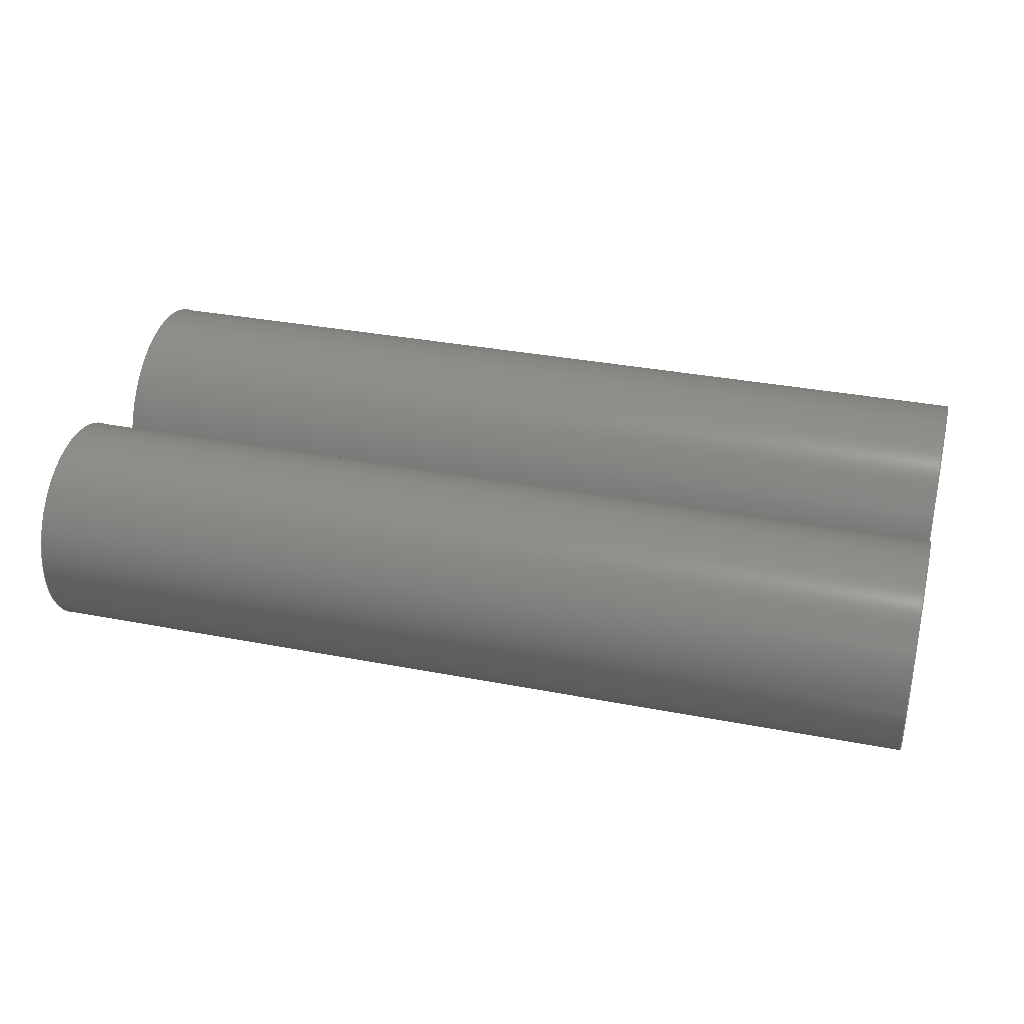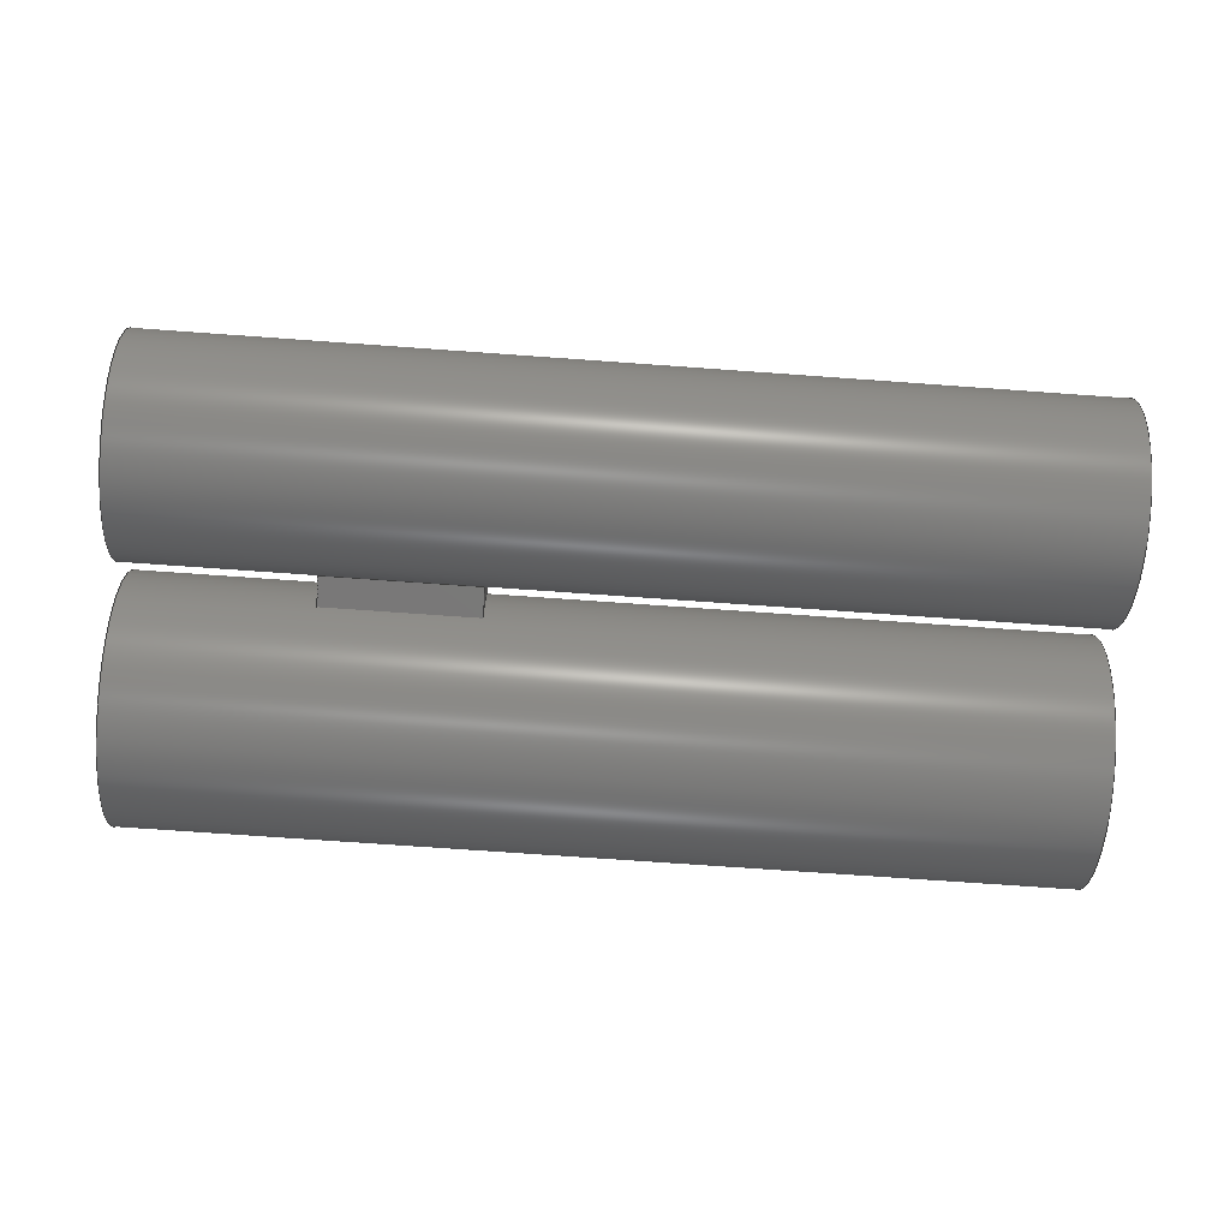
<metadata>
{"format":"step","ext":"step","renderer":"f3d","projection":"perspective","resolution":1024,"background":"white","views":[{"elev":33.9,"azim":14.7,"up":"+Z"},{"elev":-71.5,"azim":-4.1,"up":"+Z"}]}
</metadata>
<code>
ISO-10303-21;
DATA;
#1=MECHANICAL_DESIGN_GEOMETRIC_PRESENTATION_REPRESENTATION('',(#4),#375);
#2=SHAPE_REPRESENTATION_RELATIONSHIP('SRR','None',#382,#3);
#3=ADVANCED_BREP_SHAPE_REPRESENTATION('',(#5),#374);
#4=STYLED_ITEM('',(#392),#5);
#5=MANIFOLD_SOLID_BREP('Body1',#207);
#6=FACE_BOUND('',#44,.T.);
#7=CIRCLE('',#223,1.75);
#8=CIRCLE('',#224,1.75);
#9=CIRCLE('',#225,1.75);
#10=CIRCLE('',#226,1.75);
#11=CIRCLE('',#227,1.75);
#12=CIRCLE('',#228,1.75);
#13=CIRCLE('',#232,1.75);
#14=CIRCLE('',#233,2);
#15=CIRCLE('',#235,1.75);
#16=CIRCLE('',#239,2);
#17=CIRCLE('',#241,2);
#18=CIRCLE('',#242,2);
#19=CYLINDRICAL_SURFACE('',#222,1.75);
#20=CYLINDRICAL_SURFACE('',#234,1.75);
#21=CYLINDRICAL_SURFACE('',#240,2);
#22=FACE_OUTER_BOUND('',#34,.T.);
#23=FACE_OUTER_BOUND('',#35,.T.);
#24=FACE_OUTER_BOUND('',#36,.T.);
#25=FACE_OUTER_BOUND('',#37,.T.);
#26=FACE_OUTER_BOUND('',#38,.T.);
#27=FACE_OUTER_BOUND('',#39,.T.);
#28=FACE_OUTER_BOUND('',#40,.T.);
#29=FACE_OUTER_BOUND('',#41,.T.);
#30=FACE_OUTER_BOUND('',#42,.T.);
#31=FACE_OUTER_BOUND('',#43,.T.);
#32=FACE_OUTER_BOUND('',#45,.T.);
#33=FACE_OUTER_BOUND('',#46,.T.);
#34=EDGE_LOOP('',(#128,#129,#130,#131,#132,#133,#134,#135));
#35=EDGE_LOOP('',(#136,#137,#138,#139,#140,#141,#142,#143,#144,#145,#146,
#147));
#36=EDGE_LOOP('',(#148,#149));
#37=EDGE_LOOP('',(#150,#151));
#38=EDGE_LOOP('',(#152,#153,#154,#155,#156,#157));
#39=EDGE_LOOP('',(#158,#159,#160,#161));
#40=EDGE_LOOP('',(#162,#163,#164,#165));
#41=EDGE_LOOP('',(#166,#167,#168,#169));
#42=EDGE_LOOP('',(#170,#171,#172,#173,#174,#175));
#43=EDGE_LOOP('',(#176,#177,#178,#179));
#44=EDGE_LOOP('',(#180,#181,#182,#183));
#45=EDGE_LOOP('',(#184));
#46=EDGE_LOOP('',(#185));
#47=LINE('',#316,#64);
#48=LINE('',#318,#65);
#49=LINE('',#320,#66);
#50=LINE('',#322,#67);
#51=LINE('',#324,#68);
#52=LINE('',#326,#69);
#53=LINE('',#328,#70);
#54=LINE('',#329,#71);
#55=LINE('',#337,#72);
#56=LINE('',#342,#73);
#57=LINE('',#347,#74);
#58=LINE('',#350,#75);
#59=LINE('',#356,#76);
#60=LINE('',#357,#77);
#61=LINE('',#360,#78);
#62=LINE('',#361,#79);
#63=LINE('',#368,#80);
#64=VECTOR('',#249,1);
#65=VECTOR('',#250,1);
#66=VECTOR('',#251,1);
#67=VECTOR('',#252,1);
#68=VECTOR('',#253,1);
#69=VECTOR('',#254,1);
#70=VECTOR('',#255,1);
#71=VECTOR('',#256,1);
#72=VECTOR('',#265,1);
#73=VECTOR('',#272,1);
#74=VECTOR('',#279,1);
#75=VECTOR('',#282,1);
#76=VECTOR('',#291,1);
#77=VECTOR('',#292,1);
#78=VECTOR('',#295,1);
#79=VECTOR('',#296,1);
#80=VECTOR('',#305,2);
#81=VERTEX_POINT('',#314);
#82=VERTEX_POINT('',#315);
#83=VERTEX_POINT('',#317);
#84=VERTEX_POINT('',#319);
#85=VERTEX_POINT('',#321);
#86=VERTEX_POINT('',#323);
#87=VERTEX_POINT('',#325);
#88=VERTEX_POINT('',#327);
#89=VERTEX_POINT('',#331);
#90=VERTEX_POINT('',#334);
#91=VERTEX_POINT('',#336);
#92=VERTEX_POINT('',#340);
#93=VERTEX_POINT('',#346);
#94=VERTEX_POINT('',#349);
#95=VERTEX_POINT('',#355);
#96=VERTEX_POINT('',#359);
#97=VERTEX_POINT('',#365);
#98=VERTEX_POINT('',#367);
#99=EDGE_CURVE('',#81,#82,#47,.T.);
#100=EDGE_CURVE('',#82,#83,#48,.T.);
#101=EDGE_CURVE('',#84,#83,#49,.T.);
#102=EDGE_CURVE('',#84,#85,#50,.T.);
#103=EDGE_CURVE('',#86,#85,#51,.T.);
#104=EDGE_CURVE('',#87,#86,#52,.T.);
#105=EDGE_CURVE('',#88,#87,#53,.T.);
#106=EDGE_CURVE('',#81,#88,#54,.T.);
#107=EDGE_CURVE('',#89,#83,#7,.T.);
#108=EDGE_CURVE('',#81,#82,#8,.T.);
#109=EDGE_CURVE('',#88,#90,#9,.T.);
#110=EDGE_CURVE('',#90,#91,#55,.T.);
#111=EDGE_CURVE('',#87,#91,#10,.T.);
#112=EDGE_CURVE('',#85,#86,#11,.T.);
#113=EDGE_CURVE('',#92,#84,#12,.T.);
#114=EDGE_CURVE('',#89,#92,#56,.T.);
#115=EDGE_CURVE('',#90,#93,#57,.T.);
#116=EDGE_CURVE('',#83,#88,#13,.T.);
#117=EDGE_CURVE('',#94,#89,#58,.T.);
#118=EDGE_CURVE('',#93,#94,#14,.T.);
#119=EDGE_CURVE('',#84,#87,#15,.T.);
#120=EDGE_CURVE('',#95,#93,#59,.T.);
#121=EDGE_CURVE('',#91,#95,#60,.T.);
#122=EDGE_CURVE('',#96,#92,#61,.T.);
#123=EDGE_CURVE('',#94,#96,#62,.T.);
#124=EDGE_CURVE('',#96,#95,#16,.T.);
#125=EDGE_CURVE('',#97,#97,#17,.T.);
#126=EDGE_CURVE('',#97,#98,#63,.T.);
#127=EDGE_CURVE('',#98,#98,#18,.T.);
#128=ORIENTED_EDGE('',*,*,#99,.T.);
#129=ORIENTED_EDGE('',*,*,#100,.T.);
#130=ORIENTED_EDGE('',*,*,#101,.F.);
#131=ORIENTED_EDGE('',*,*,#102,.T.);
#132=ORIENTED_EDGE('',*,*,#103,.F.);
#133=ORIENTED_EDGE('',*,*,#104,.F.);
#134=ORIENTED_EDGE('',*,*,#105,.F.);
#135=ORIENTED_EDGE('',*,*,#106,.F.);
#136=ORIENTED_EDGE('',*,*,#107,.T.);
#137=ORIENTED_EDGE('',*,*,#100,.F.);
#138=ORIENTED_EDGE('',*,*,#108,.F.);
#139=ORIENTED_EDGE('',*,*,#106,.T.);
#140=ORIENTED_EDGE('',*,*,#109,.T.);
#141=ORIENTED_EDGE('',*,*,#110,.T.);
#142=ORIENTED_EDGE('',*,*,#111,.F.);
#143=ORIENTED_EDGE('',*,*,#104,.T.);
#144=ORIENTED_EDGE('',*,*,#112,.F.);
#145=ORIENTED_EDGE('',*,*,#102,.F.);
#146=ORIENTED_EDGE('',*,*,#113,.F.);
#147=ORIENTED_EDGE('',*,*,#114,.F.);
#148=ORIENTED_EDGE('',*,*,#108,.T.);
#149=ORIENTED_EDGE('',*,*,#99,.F.);
#150=ORIENTED_EDGE('',*,*,#112,.T.);
#151=ORIENTED_EDGE('',*,*,#103,.T.);
#152=ORIENTED_EDGE('',*,*,#115,.F.);
#153=ORIENTED_EDGE('',*,*,#109,.F.);
#154=ORIENTED_EDGE('',*,*,#116,.F.);
#155=ORIENTED_EDGE('',*,*,#107,.F.);
#156=ORIENTED_EDGE('',*,*,#117,.F.);
#157=ORIENTED_EDGE('',*,*,#118,.F.);
#158=ORIENTED_EDGE('',*,*,#101,.T.);
#159=ORIENTED_EDGE('',*,*,#116,.T.);
#160=ORIENTED_EDGE('',*,*,#105,.T.);
#161=ORIENTED_EDGE('',*,*,#119,.F.);
#162=ORIENTED_EDGE('',*,*,#115,.T.);
#163=ORIENTED_EDGE('',*,*,#120,.F.);
#164=ORIENTED_EDGE('',*,*,#121,.F.);
#165=ORIENTED_EDGE('',*,*,#110,.F.);
#166=ORIENTED_EDGE('',*,*,#117,.T.);
#167=ORIENTED_EDGE('',*,*,#114,.T.);
#168=ORIENTED_EDGE('',*,*,#122,.F.);
#169=ORIENTED_EDGE('',*,*,#123,.F.);
#170=ORIENTED_EDGE('',*,*,#121,.T.);
#171=ORIENTED_EDGE('',*,*,#124,.F.);
#172=ORIENTED_EDGE('',*,*,#122,.T.);
#173=ORIENTED_EDGE('',*,*,#113,.T.);
#174=ORIENTED_EDGE('',*,*,#119,.T.);
#175=ORIENTED_EDGE('',*,*,#111,.T.);
#176=ORIENTED_EDGE('',*,*,#125,.F.);
#177=ORIENTED_EDGE('',*,*,#126,.T.);
#178=ORIENTED_EDGE('',*,*,#127,.T.);
#179=ORIENTED_EDGE('',*,*,#126,.F.);
#180=ORIENTED_EDGE('',*,*,#118,.T.);
#181=ORIENTED_EDGE('',*,*,#123,.T.);
#182=ORIENTED_EDGE('',*,*,#124,.T.);
#183=ORIENTED_EDGE('',*,*,#120,.T.);
#184=ORIENTED_EDGE('',*,*,#125,.T.);
#185=ORIENTED_EDGE('',*,*,#127,.F.);
#186=PLANE('',#221);
#187=PLANE('',#229);
#188=PLANE('',#230);
#189=PLANE('',#231);
#190=PLANE('',#236);
#191=PLANE('',#237);
#192=PLANE('',#238);
#193=PLANE('',#243);
#194=PLANE('',#244);
#195=ADVANCED_FACE('',(#22),#186,.T.);
#196=ADVANCED_FACE('',(#23),#19,.T.);
#197=ADVANCED_FACE('',(#24),#187,.T.);
#198=ADVANCED_FACE('',(#25),#188,.F.);
#199=ADVANCED_FACE('',(#26),#189,.T.);
#200=ADVANCED_FACE('',(#27),#20,.F.);
#201=ADVANCED_FACE('',(#28),#190,.T.);
#202=ADVANCED_FACE('',(#29),#191,.T.);
#203=ADVANCED_FACE('',(#30),#192,.F.);
#204=ADVANCED_FACE('',(#31,#6),#21,.T.);
#205=ADVANCED_FACE('',(#32),#193,.T.);
#206=ADVANCED_FACE('',(#33),#194,.F.);
#207=CLOSED_SHELL('',(#195,#196,#197,#198,#199,#200,#201,#202,#203,#204,
#205,#206));
#208=DERIVED_UNIT_ELEMENT(#210,1);
#209=DERIVED_UNIT_ELEMENT(#377,3);
#210=(
MASS_UNIT()
NAMED_UNIT(*)
SI_UNIT(.KILO.,.GRAM.)
);
#211=DERIVED_UNIT((#208,#209));
#212=MEASURE_REPRESENTATION_ITEM('density measure',
POSITIVE_RATIO_MEASURE(7850),#211);
#213=PROPERTY_DEFINITION_REPRESENTATION(#218,#215);
#214=PROPERTY_DEFINITION_REPRESENTATION(#219,#216);
#215=REPRESENTATION('material name',(#217),#374);
#216=REPRESENTATION('density',(#212),#374);
#217=DESCRIPTIVE_REPRESENTATION_ITEM('Steel','Steel');
#218=PROPERTY_DEFINITION('material property','material name',#384);
#219=PROPERTY_DEFINITION('material property','density of part',#384);
#220=AXIS2_PLACEMENT_3D('placement',#312,#245,#246);
#221=AXIS2_PLACEMENT_3D('',#313,#247,#248);
#222=AXIS2_PLACEMENT_3D('',#330,#257,#258);
#223=AXIS2_PLACEMENT_3D('',#332,#259,#260);
#224=AXIS2_PLACEMENT_3D('',#333,#261,#262);
#225=AXIS2_PLACEMENT_3D('',#335,#263,#264);
#226=AXIS2_PLACEMENT_3D('',#338,#266,#267);
#227=AXIS2_PLACEMENT_3D('',#339,#268,#269);
#228=AXIS2_PLACEMENT_3D('',#341,#270,#271);
#229=AXIS2_PLACEMENT_3D('',#343,#273,#274);
#230=AXIS2_PLACEMENT_3D('',#344,#275,#276);
#231=AXIS2_PLACEMENT_3D('',#345,#277,#278);
#232=AXIS2_PLACEMENT_3D('',#348,#280,#281);
#233=AXIS2_PLACEMENT_3D('',#351,#283,#284);
#234=AXIS2_PLACEMENT_3D('',#352,#285,#286);
#235=AXIS2_PLACEMENT_3D('',#353,#287,#288);
#236=AXIS2_PLACEMENT_3D('',#354,#289,#290);
#237=AXIS2_PLACEMENT_3D('',#358,#293,#294);
#238=AXIS2_PLACEMENT_3D('',#362,#297,#298);
#239=AXIS2_PLACEMENT_3D('',#363,#299,#300);
#240=AXIS2_PLACEMENT_3D('',#364,#301,#302);
#241=AXIS2_PLACEMENT_3D('',#366,#303,#304);
#242=AXIS2_PLACEMENT_3D('',#369,#306,#307);
#243=AXIS2_PLACEMENT_3D('',#370,#308,#309);
#244=AXIS2_PLACEMENT_3D('',#371,#310,#311);
#245=DIRECTION('axis',(0,0,1));
#246=DIRECTION('refdir',(1,0,0));
#247=DIRECTION('center_axis',(0,0.9995,-0.03227));
#248=DIRECTION('ref_axis',(0,-0.03227,-0.9995));
#249=DIRECTION('',(0,-0.03227,-0.9995));
#250=DIRECTION('',(-1,0,0));
#251=DIRECTION('',(1,0,0));
#252=DIRECTION('',(-1,0,0));
#253=DIRECTION('',(0,-0.03227,-0.9995));
#254=DIRECTION('',(-1,0,0));
#255=DIRECTION('',(-1,0,0));
#256=DIRECTION('',(-1,0,0));
#257=DIRECTION('center_axis',(-1,0,0));
#258=DIRECTION('ref_axis',(0,-0.9995,0.03227));
#259=DIRECTION('center_axis',(1,0,0));
#260=DIRECTION('ref_axis',(0,0,-1));
#261=DIRECTION('center_axis',(1,0,0));
#262=DIRECTION('ref_axis',(0,0,-1));
#263=DIRECTION('center_axis',(1,0,0));
#264=DIRECTION('ref_axis',(0,0,-1));
#265=DIRECTION('',(-1,0,0));
#266=DIRECTION('center_axis',(1,0,0));
#267=DIRECTION('ref_axis',(0,0,-1));
#268=DIRECTION('center_axis',(-1,0,0));
#269=DIRECTION('ref_axis',(0,0,-1));
#270=DIRECTION('center_axis',(1,0,0));
#271=DIRECTION('ref_axis',(0,0,-1));
#272=DIRECTION('',(-1,0,0));
#273=DIRECTION('center_axis',(1,0,0));
#274=DIRECTION('ref_axis',(0,0,-1));
#275=DIRECTION('center_axis',(1,0,0));
#276=DIRECTION('ref_axis',(0,0,-1));
#277=DIRECTION('center_axis',(1,0,0));
#278=DIRECTION('ref_axis',(0,0,-1));
#279=DIRECTION('',(0,1,0));
#280=DIRECTION('center_axis',(1,0,0));
#281=DIRECTION('ref_axis',(0,0,-1));
#282=DIRECTION('',(0,-1,0));
#283=DIRECTION('center_axis',(1,0,0));
#284=DIRECTION('ref_axis',(0,0,-1));
#285=DIRECTION('center_axis',(-1,0,0));
#286=DIRECTION('ref_axis',(0,0,-1));
#287=DIRECTION('center_axis',(1,0,0));
#288=DIRECTION('ref_axis',(0,0,-1));
#289=DIRECTION('center_axis',(0,0,1));
#290=DIRECTION('ref_axis',(0,1,0));
#291=DIRECTION('',(1,0,0));
#292=DIRECTION('',(0,1,0));
#293=DIRECTION('center_axis',(0,0,-1));
#294=DIRECTION('ref_axis',(0,-1,0));
#295=DIRECTION('',(0,-1,0));
#296=DIRECTION('',(-1,0,0));
#297=DIRECTION('center_axis',(1,0,0));
#298=DIRECTION('ref_axis',(0,0,-1));
#299=DIRECTION('center_axis',(-1,0,0));
#300=DIRECTION('ref_axis',(0,0,-1));
#301=DIRECTION('center_axis',(1,0,0));
#302=DIRECTION('ref_axis',(0,0,-1));
#303=DIRECTION('center_axis',(1,0,0));
#304=DIRECTION('ref_axis',(0,0,-1));
#305=DIRECTION('',(-1,0,0));
#306=DIRECTION('center_axis',(1,0,0));
#307=DIRECTION('ref_axis',(0,0,-1));
#308=DIRECTION('center_axis',(1,0,0));
#309=DIRECTION('ref_axis',(0,0,-1));
#310=DIRECTION('center_axis',(1,0,0));
#311=DIRECTION('ref_axis',(0,0,-1));
#312=CARTESIAN_POINT('',(0,0,0));
#313=CARTESIAN_POINT('Origin',(15,-2.3,0));
#314=CARTESIAN_POINT('',(15,-2.3,0));
#315=CARTESIAN_POINT('',(15,-2.304,-0.1129));
#316=CARTESIAN_POINT('',(15,-2.3,0));
#317=CARTESIAN_POINT('',(5.5,-2.304,-0.1129));
#318=CARTESIAN_POINT('',(15,-2.304,-0.1129));
#319=CARTESIAN_POINT('',(3,-2.304,-0.1129));
#320=CARTESIAN_POINT('',(15,-2.304,-0.1129));
#321=CARTESIAN_POINT('',(0,-2.304,-0.1129));
#322=CARTESIAN_POINT('',(15,-2.304,-0.1129));
#323=CARTESIAN_POINT('',(0,-2.3,0));
#324=CARTESIAN_POINT('',(0,-2.3,0));
#325=CARTESIAN_POINT('',(3,-2.3,3.261e-16));
#326=CARTESIAN_POINT('',(15,-2.3,0));
#327=CARTESIAN_POINT('',(5.5,-2.3,0));
#328=CARTESIAN_POINT('',(15,-2.3,3.261e-16));
#329=CARTESIAN_POINT('',(15,-2.3,0));
#330=CARTESIAN_POINT('Origin',(15,-4.05,0));
#331=CARTESIAN_POINT('',(5.5,-2.406,-0.6011));
#332=CARTESIAN_POINT('Origin',(5.5,-4.05,0));
#333=CARTESIAN_POINT('Origin',(15,-4.05,0));
#334=CARTESIAN_POINT('',(5.5,-2.406,0.6011));
#335=CARTESIAN_POINT('Origin',(5.5,-4.05,0));
#336=CARTESIAN_POINT('',(3,-2.406,0.6011));
#337=CARTESIAN_POINT('',(15,-2.406,0.6011));
#338=CARTESIAN_POINT('Origin',(3,-4.05,0));
#339=CARTESIAN_POINT('Origin',(0,-4.05,0));
#340=CARTESIAN_POINT('',(3,-2.406,-0.6011));
#341=CARTESIAN_POINT('Origin',(3,-4.05,0));
#342=CARTESIAN_POINT('',(15,-2.406,-0.6011));
#343=CARTESIAN_POINT('Origin',(15,-4.05,0));
#344=CARTESIAN_POINT('Origin',(0,-4.05,0));
#345=CARTESIAN_POINT('Origin',(5.5,-2.157,-1.11e-16));
#346=CARTESIAN_POINT('',(5.5,-1.908,0.6011));
#347=CARTESIAN_POINT('',(5.5,-2.282,0.6011));
#348=CARTESIAN_POINT('Origin',(5.5,-4.05,0));
#349=CARTESIAN_POINT('',(5.5,-1.908,-0.6011));
#350=CARTESIAN_POINT('',(5.5,-2.032,-0.6011));
#351=CARTESIAN_POINT('Origin',(5.5,0,0));
#352=CARTESIAN_POINT('Origin',(15,-4.05,0));
#353=CARTESIAN_POINT('Origin',(3,-4.05,0));
#354=CARTESIAN_POINT('Origin',(15,-2.406,0.6011));
#355=CARTESIAN_POINT('',(3,-1.908,0.6011));
#356=CARTESIAN_POINT('',(0,-1.908,0.6011));
#357=CARTESIAN_POINT('',(3,-1.908,0.6011));
#358=CARTESIAN_POINT('Origin',(15,-1.908,-0.6011));
#359=CARTESIAN_POINT('',(3,-1.908,-0.6011));
#360=CARTESIAN_POINT('',(3,-2.406,-0.6011));
#361=CARTESIAN_POINT('',(0,-1.908,-0.6011));
#362=CARTESIAN_POINT('Origin',(3,-2.157,-1.11e-16));
#363=CARTESIAN_POINT('Origin',(3,0,0));
#364=CARTESIAN_POINT('Origin',(0,0,0));
#365=CARTESIAN_POINT('',(15,-2.449e-16,2));
#366=CARTESIAN_POINT('Origin',(15,0,0));
#367=CARTESIAN_POINT('',(0,-2.449e-16,2));
#368=CARTESIAN_POINT('',(0,-2.449e-16,2));
#369=CARTESIAN_POINT('Origin',(0,0,0));
#370=CARTESIAN_POINT('Origin',(15,0,0));
#371=CARTESIAN_POINT('Origin',(0,0,0));
#372=UNCERTAINTY_MEASURE_WITH_UNIT(LENGTH_MEASURE(0.001),#376,
'DISTANCE_ACCURACY_VALUE',
'Maximum model space distance between geometric entities at asserted c
onnectivities');
#373=UNCERTAINTY_MEASURE_WITH_UNIT(LENGTH_MEASURE(0.001),#376,
'DISTANCE_ACCURACY_VALUE',
'Maximum model space distance between geometric entities at asserted c
onnectivities');
#374=(
GEOMETRIC_REPRESENTATION_CONTEXT(3)
GLOBAL_UNCERTAINTY_ASSIGNED_CONTEXT((#372))
GLOBAL_UNIT_ASSIGNED_CONTEXT((#376,#378,#379))
REPRESENTATION_CONTEXT('','3D')
);
#375=(
GEOMETRIC_REPRESENTATION_CONTEXT(3)
GLOBAL_UNCERTAINTY_ASSIGNED_CONTEXT((#373))
GLOBAL_UNIT_ASSIGNED_CONTEXT((#376,#378,#379))
REPRESENTATION_CONTEXT('','3D')
);
#376=(
LENGTH_UNIT()
NAMED_UNIT(*)
SI_UNIT(.CENTI.,.METRE.)
);
#377=(
LENGTH_UNIT()
NAMED_UNIT(*)
SI_UNIT($,.METRE.)
);
#378=(
NAMED_UNIT(*)
PLANE_ANGLE_UNIT()
SI_UNIT($,.RADIAN.)
);
#379=(
NAMED_UNIT(*)
SI_UNIT($,.STERADIAN.)
SOLID_ANGLE_UNIT()
);
#380=SHAPE_DEFINITION_REPRESENTATION(#381,#382);
#381=PRODUCT_DEFINITION_SHAPE('',$,#384);
#382=SHAPE_REPRESENTATION('',(#220),#374);
#383=PRODUCT_DEFINITION_CONTEXT('part definition',#388,'design');
#384=PRODUCT_DEFINITION('4','4 v1',#385,#383);
#385=PRODUCT_DEFINITION_FORMATION('',$,#390);
#386=PRODUCT_RELATED_PRODUCT_CATEGORY('4 v1','4 v1',(#390));
#387=APPLICATION_PROTOCOL_DEFINITION('international standard',
'automotive_design',2009,#388);
#388=APPLICATION_CONTEXT(
'Core Data for Automotive Mechanical Design Process');
#389=PRODUCT_CONTEXT('part definition',#388,'mechanical');
#390=PRODUCT('4','4 v1',$,(#389));
#391=PRESENTATION_STYLE_ASSIGNMENT((#393));
#392=PRESENTATION_STYLE_ASSIGNMENT((#394));
#393=SURFACE_STYLE_USAGE(.BOTH.,#395);
#394=SURFACE_STYLE_USAGE(.BOTH.,#396);
#395=SURFACE_SIDE_STYLE('',(#397));
#396=SURFACE_SIDE_STYLE('',(#398));
#397=SURFACE_STYLE_FILL_AREA(#399);
#398=SURFACE_STYLE_FILL_AREA(#400);
#399=FILL_AREA_STYLE('Steel - Satin',(#401));
#400=FILL_AREA_STYLE('Plastic - Textured - Skin',(#402));
#401=FILL_AREA_STYLE_COLOUR('Steel - Satin',#403);
#402=FILL_AREA_STYLE_COLOUR('Plastic - Textured - Skin',#404);
#403=COLOUR_RGB('Steel - Satin',0.6275,0.6275,0.6275);
#404=COLOUR_RGB('Plastic - Textured - Skin',0.09804,0.09804,
0.09804);
ENDSEC;
END-ISO-10303-21;

</code>
